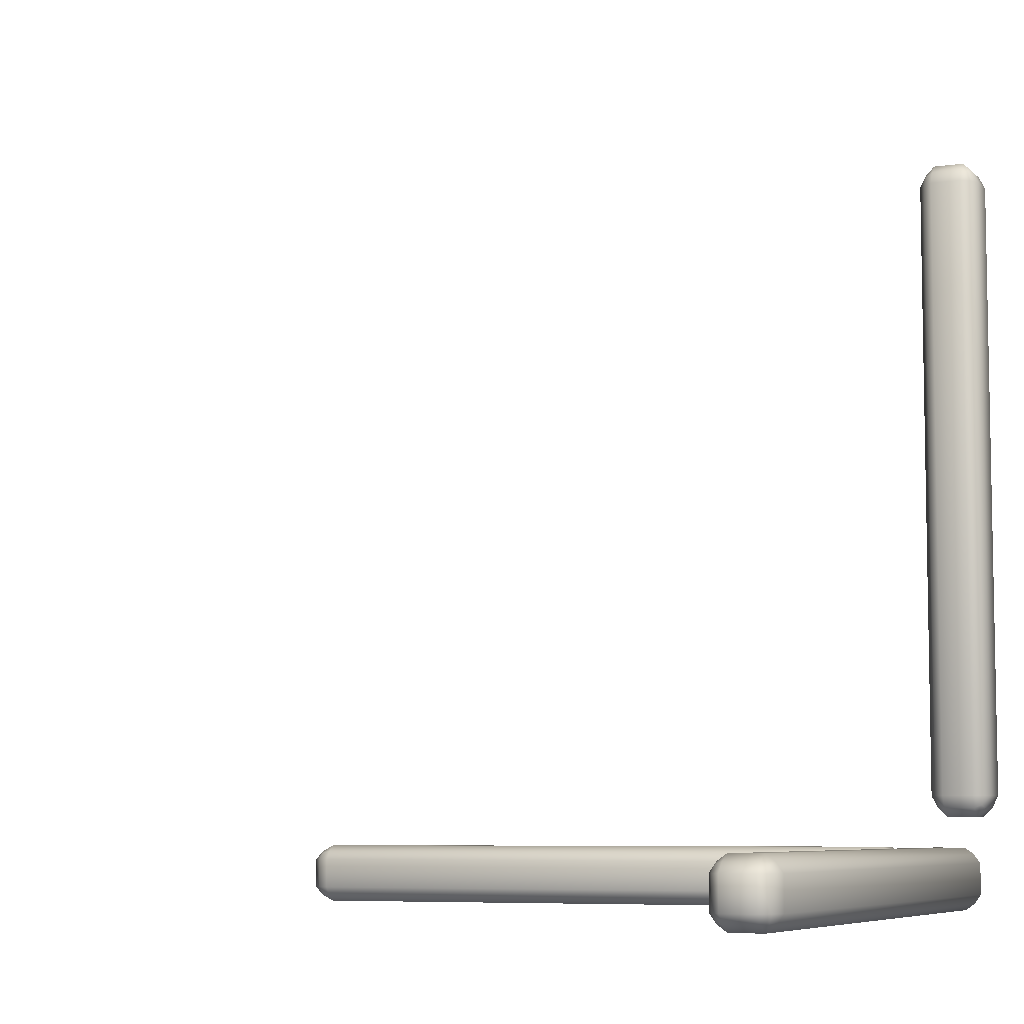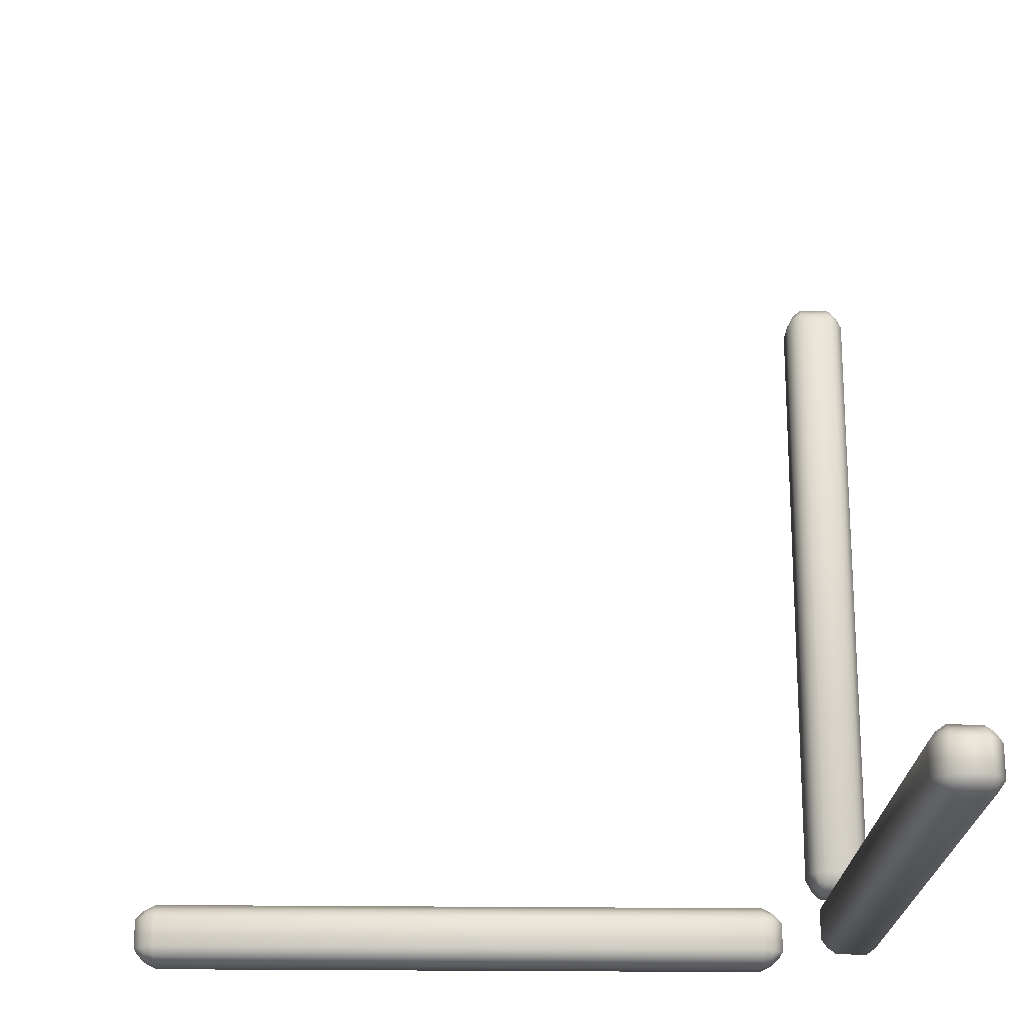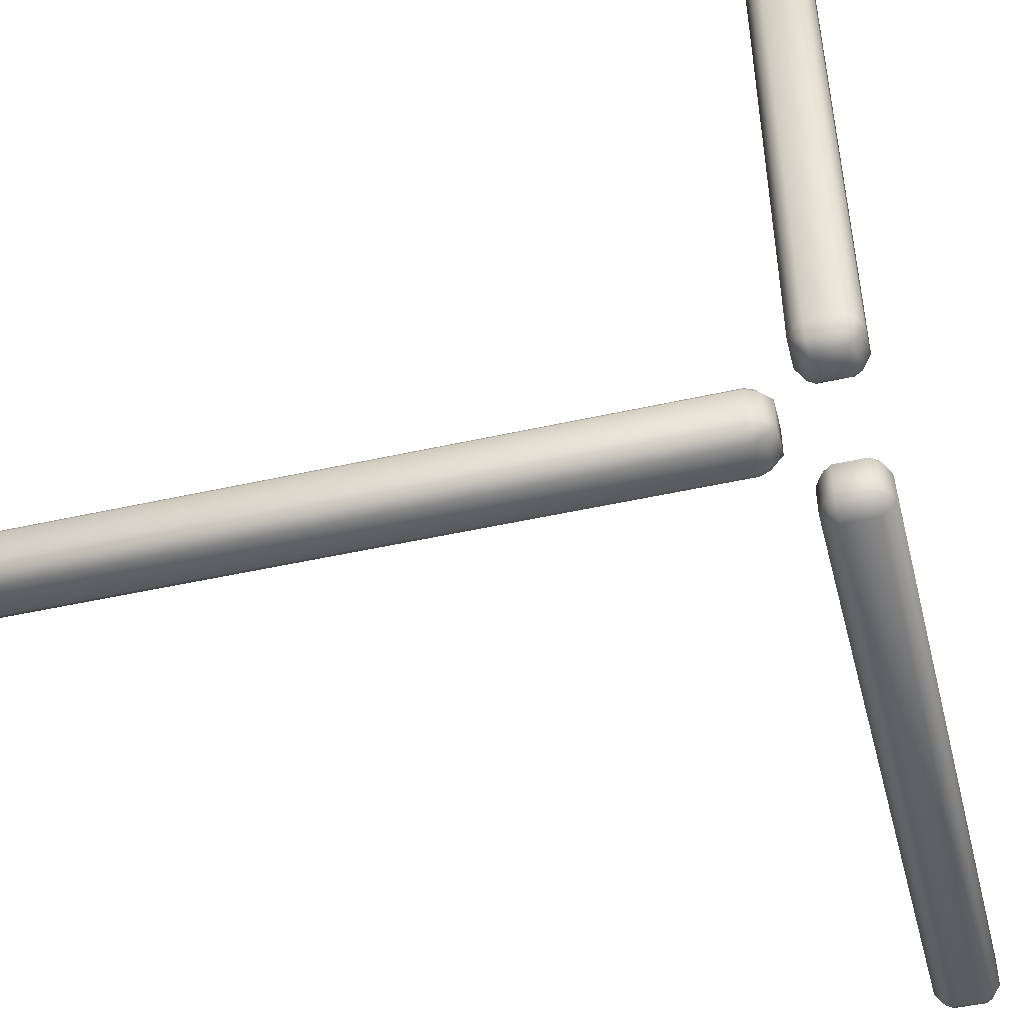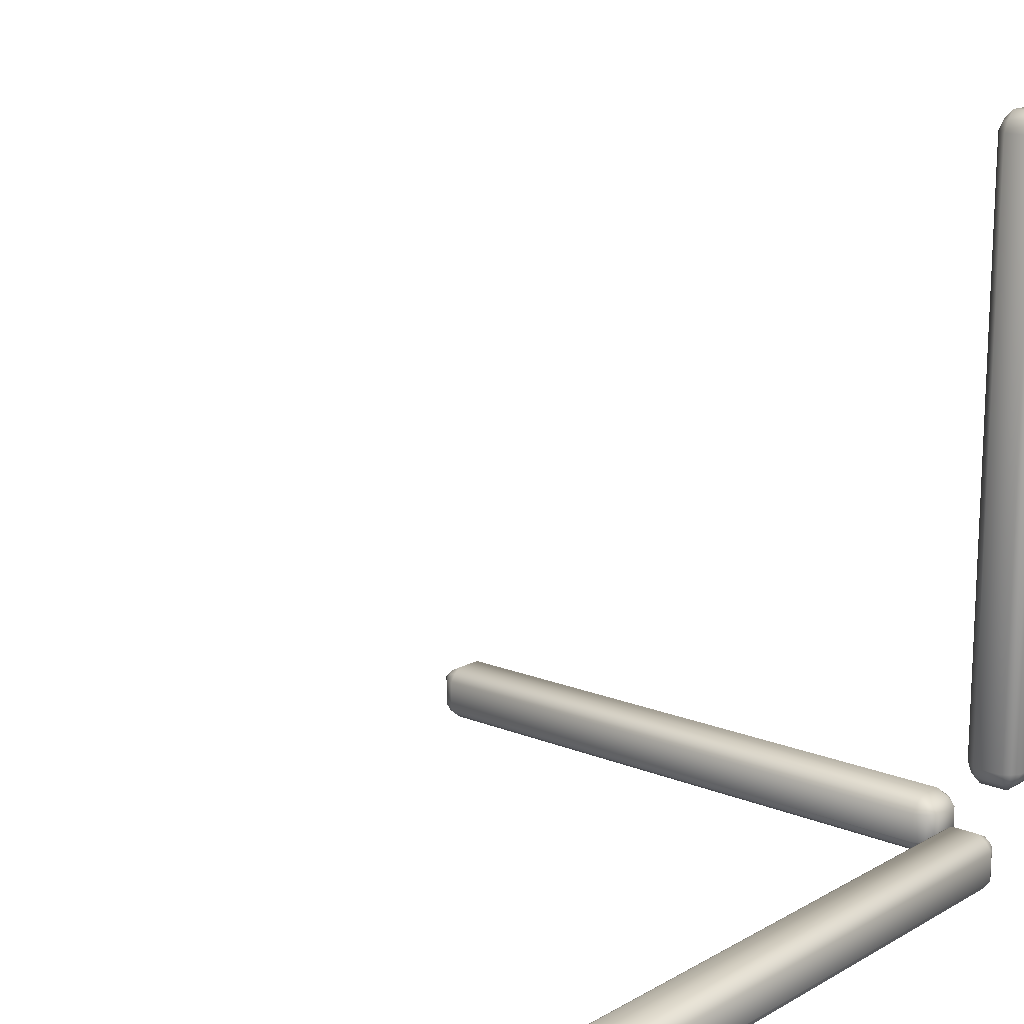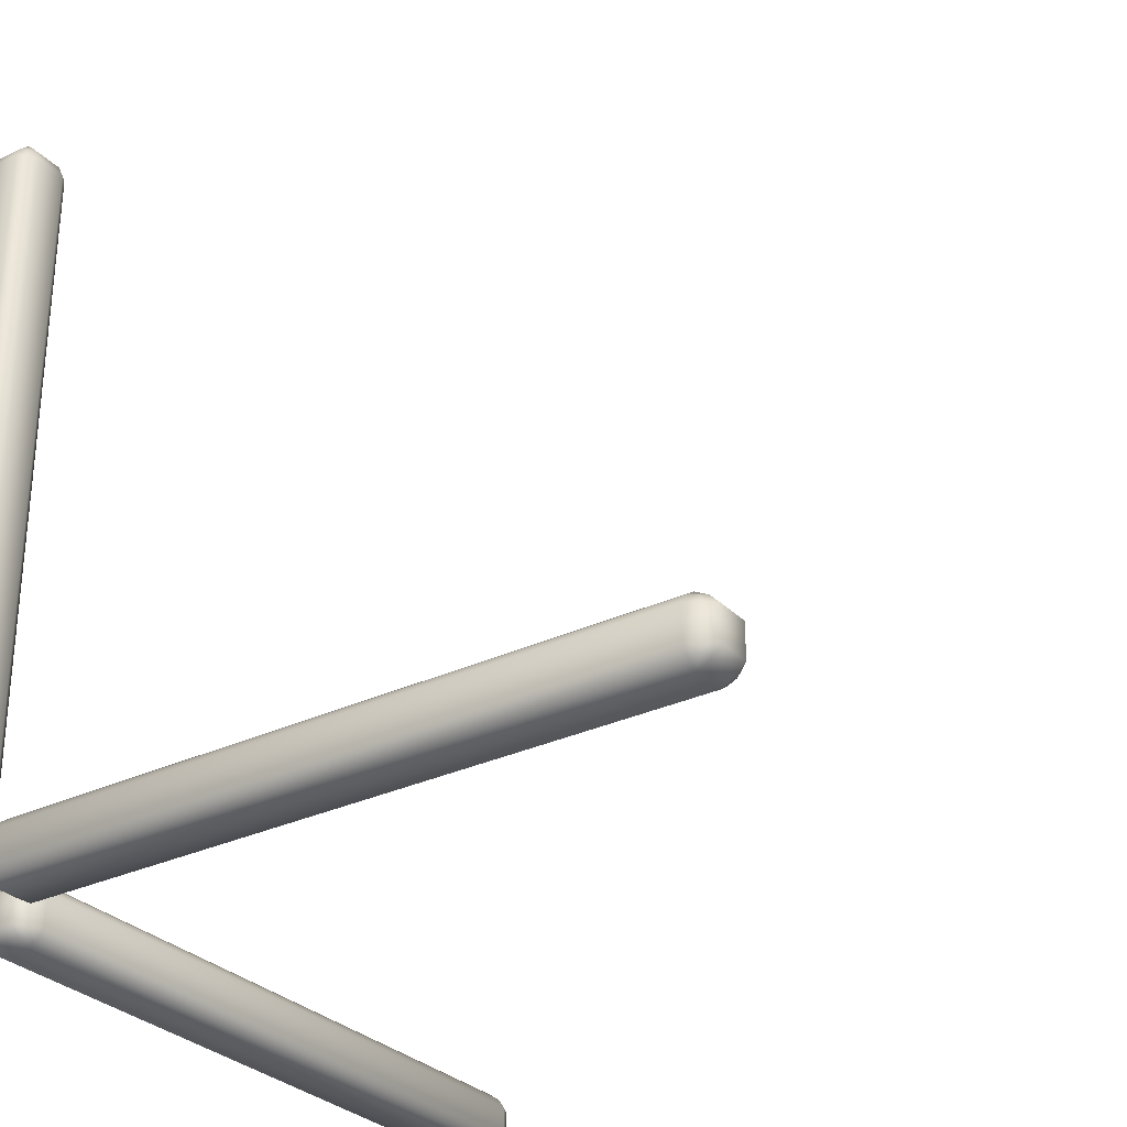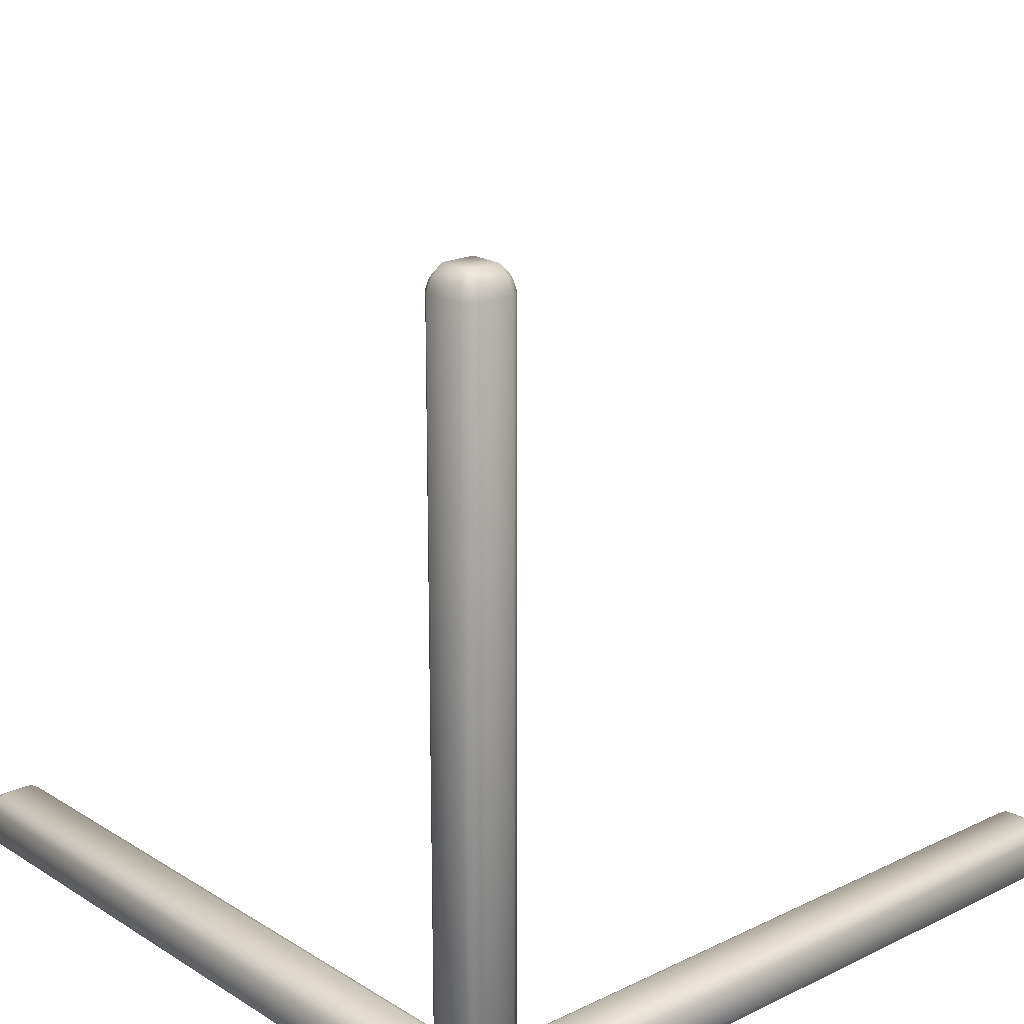
<metadata>
{"format":"obj","ext":"obj","renderer":"f3d","projection":"perspective","resolution":1024,"background":"white","views":[{"elev":-6.8,"azim":-156.4,"up":"+Z"},{"elev":-20.6,"azim":88.5,"up":"+Y"},{"elev":-47.1,"azim":-75.7,"up":"+Z"},{"elev":15.3,"azim":-139.5,"up":"+Z"},{"elev":-29.9,"azim":-55.2,"up":"+Y"},{"elev":19.8,"azim":-131.5,"up":"+Y"}]}
</metadata>
<code>
o Cube
v 9.447 0.2889 -0.2889
v 9.447 -0.2889 -0.2889
v 9.447 0.2889 0.2889
v 9.447 -0.2889 0.2889
v 0.9527 0.2889 -0.2889
v 0.9527 -0.2889 -0.2889
v 0.9527 0.2889 0.2889
v 0.9527 -0.2889 0.2889
v 0.9145 -0.3167 0.2
v 1.075 -0.3167 -0.3167
v 9.485 -0.2 -0.3167
v 0.9145 0.2 0.3167
v 9.485 -0.2 0.3167
v 0.9145 -0.2 -0.3167
v 1.075 0.3167 0.3167
v 9.485 0.3167 0.2
v 9.325 -0.3167 0.3167
v 0.9145 0.3167 -0.2
v 9.325 0.3167 -0.3167
v 9.485 -0.3167 -0.2
v 0.9145 -0.3167 -0.2
v 9.485 0.2 -0.3167
v 0.9145 -0.2 0.3167
v 9.485 0.2 0.3167
v 0.9145 0.2 -0.3167
v 9.485 0.3167 -0.2
v 0.9145 0.3167 0.2
v 9.485 -0.3167 0.2
v 1.075 -0.3167 0.3167
v 1.075 0.3167 -0.3167
v 9.325 -0.3167 -0.3167
v 9.325 0.3167 0.3167
v 1.075 0.4 -0.2
v 1.075 -0.2 0.4
v 0.8 0.2 0.2
v 0.8 -0.2 0.2
v 0.8 -0.2 -0.2
v 9.325 -0.4 -0.2
v 9.6 0.2 -0.2
v 9.6 -0.2 -0.2
v 9.6 -0.2 0.2
v 9.325 -0.2 -0.4
v 1.075 0.2 -0.4
v 1.075 -0.2 -0.4
v 1.075 -0.4 -0.2
v 1.075 -0.4 0.2
v 9.325 0.2 0.4
v 9.325 -0.2 0.4
v 9.325 0.4 -0.2
v 9.325 0.4 0.2
v 9.325 0.2 -0.4
v 9.6 0.2 0.2
v 9.325 -0.4 0.2
v 0.8 0.2 -0.2
v 1.075 0.2 0.4
v 1.075 0.4 0.2
v 0.2889 0.2889 9.447
v 0.2889 -0.2889 9.447
v -0.2889 0.2889 9.447
v -0.2889 -0.2889 9.447
v 0.2889 0.2889 0.9527
v 0.2889 -0.2889 0.9527
v -0.2889 0.2889 0.9527
v -0.2889 -0.2889 0.9527
v -0.2 -0.3167 0.9145
v 0.3167 -0.3167 1.075
v 0.3167 -0.2 9.485
v -0.3167 0.2 0.9145
v -0.3167 -0.2 9.485
v 0.3167 -0.2 0.9145
v -0.3167 0.3167 1.075
v -0.2 0.3167 9.485
v -0.3167 -0.3167 9.325
v 0.2 0.3167 0.9145
v 0.3167 0.3167 9.325
v 0.2 -0.3167 9.485
v 0.2 -0.3167 0.9145
v 0.3167 0.2 9.485
v -0.3167 -0.2 0.9145
v -0.3167 0.2 9.485
v 0.3167 0.2 0.9145
v 0.2 0.3167 9.485
v -0.2 0.3167 0.9145
v -0.2 -0.3167 9.485
v -0.3167 -0.3167 1.075
v 0.3167 0.3167 1.075
v 0.3167 -0.3167 9.325
v -0.3167 0.3167 9.325
v 0.2 0.4 1.075
v -0.4 -0.2 1.075
v -0.2 0.2 0.8
v -0.2 -0.2 0.8
v 0.2 -0.2 0.8
v 0.2 -0.4 9.325
v 0.2 0.2 9.6
v 0.2 -0.2 9.6
v -0.2 -0.2 9.6
v 0.4 -0.2 9.325
v 0.4 0.2 1.075
v 0.4 -0.2 1.075
v 0.2 -0.4 1.075
v -0.2 -0.4 1.075
v -0.4 0.2 9.325
v -0.4 -0.2 9.325
v 0.2 0.4 9.325
v -0.2 0.4 9.325
v 0.4 0.2 9.325
v -0.2 0.2 9.6
v -0.2 -0.4 9.325
v 0.2 0.2 0.8
v -0.4 0.2 1.075
v -0.2 0.4 1.075
v -0.2889 9.247 -0.2889
v 0.2889 9.247 -0.2889
v -0.2889 9.247 0.2889
v 0.2889 9.247 0.2889
v -0.2889 0.7527 -0.2889
v 0.2889 0.7527 -0.2889
v -0.2889 0.7527 0.2889
v 0.2889 0.7527 0.2889
v 0.3167 0.7145 0.2
v 0.3167 0.875 -0.3167
v 0.2 9.285 -0.3167
v -0.2 0.7145 0.3167
v 0.2 9.285 0.3167
v 0.2 0.7145 -0.3167
v -0.3167 0.875 0.3167
v -0.3167 9.285 0.2
v 0.3167 9.125 0.3167
v -0.3167 0.7145 -0.2
v -0.3167 9.125 -0.3167
v 0.3167 9.285 -0.2
v 0.3167 0.7145 -0.2
v -0.2 9.285 -0.3167
v 0.2 0.7145 0.3167
v -0.2 9.285 0.3167
v -0.2 0.7145 -0.3167
v -0.3167 9.285 -0.2
v -0.3167 0.7145 0.2
v 0.3167 9.285 0.2
v 0.3167 0.875 0.3167
v -0.3167 0.875 -0.3167
v 0.3167 9.125 -0.3167
v -0.3167 9.125 0.3167
v -0.4 0.875 -0.2
v 0.2 0.875 0.4
v -0.2 0.6 0.2
v 0.2 0.6 0.2
v 0.2 0.6 -0.2
v 0.4 9.125 -0.2
v -0.2 9.4 -0.2
v 0.2 9.4 -0.2
v 0.2 9.4 0.2
v 0.2 9.125 -0.4
v -0.2 0.875 -0.4
v 0.2 0.875 -0.4
v 0.4 0.875 -0.2
v 0.4 0.875 0.2
v -0.2 9.125 0.4
v 0.2 9.125 0.4
v -0.4 9.125 -0.2
v -0.4 9.125 0.2
v -0.2 9.125 -0.4
v -0.2 9.4 0.2
v 0.4 9.125 0.2
v -0.2 0.6 -0.2
v -0.2 0.875 0.4
v -0.4 0.875 0.2
f 56 27 7 15
f 55 15 7 12
f 54 18 5 25
f 53 28 4 17
f 52 16 3 24
f 51 19 1 22
f 19 51 43 30
f 75 86 89 105
f 28 53 38 20
f 154 163 134 123
f 103 111 90 104
f 97 108 80 69
f 40 41 28 20
f 36 37 21 9
f 37 54 25 14
f 32 15 55 47
f 97 96 95 108
f 135 124 147 148
f 152 153 140 132
f 42 51 22 11
f 27 56 33 18
f 30 5 18 33
f 29 34 23 8
f 12 7 27 35
f 8 23 36 9
f 21 37 14 6
f 31 2 20 38
f 22 1 26 39
f 2 11 40 20
f 28 41 13 4
f 31 42 11 2
f 148 149 133 121
f 33 56 50 49
f 139 130 166 147
f 30 33 49 19
f 125 136 159 160
f 87 94 101 66
f 13 24 47 48
f 70 81 99 100
f 25 5 30 43
f 6 14 44 10
f 42 31 10 44
f 6 10 45 21
f 9 46 29 8
f 34 29 17 48
f 45 38 53 46
f 101 102 65 77
f 83 112 89 74
f 49 50 16 26
f 147 166 149 148
f 24 3 32 47
f 4 13 48 17
f 27 18 54 35
f 1 19 49 26
f 16 50 32 3
f 83 74 110 91
f 86 75 107 99
f 90 111 68 79
f 112 83 63 71
f 111 71 63 68
f 110 74 61 81
f 109 84 60 73
f 108 72 59 80
f 107 75 57 78
f 37 36 35 54
f 26 16 52 39
f 45 46 9 21
f 109 102 101 94
f 11 22 39 40
f 34 55 12 23
f 46 53 17 29
f 143 150 157 122
f 50 56 15 32
f 51 42 44 43
f 138 128 164 151
f 92 93 77 65
f 79 68 91 92
f 86 61 74 89
f 153 164 136 125
f 93 110 81 70
f 85 90 79 64
f 68 63 83 91
f 64 79 92 65
f 77 93 70 62
f 87 58 76 94
f 167 146 160 159
f 78 57 82 95
f 58 67 96 76
f 84 97 69 60
f 87 98 67 58
f 71 111 103 88
f 156 154 143 122
f 151 164 153 152
f 144 127 167 159
f 67 78 95 96
f 140 165 150 132
f 81 61 86 99
f 62 70 100 66
f 39 52 41 40
f 62 66 101 77
f 65 102 85 64
f 82 72 108 95
f 107 98 100 99
f 149 166 137 126
f 80 59 88 103
f 60 69 104 73
f 57 75 105 82
f 72 106 88 59
f 105 89 112 106
f 146 167 124 135
f 41 52 24 13
f 98 87 66 100
f 106 112 71 88
f 55 34 48 47
f 168 139 119 127
f 167 127 119 124
f 166 130 117 137
f 165 140 116 129
f 164 128 115 136
f 163 131 113 134
f 158 165 129 141
f 14 25 43 44
f 157 158 121 133
f 109 73 85 102
f 162 168 127 144
f 142 117 130 145
f 91 110 93 92
f 141 146 135 120
f 124 119 139 147
f 120 135 148 121
f 133 149 126 118
f 143 114 132 150
f 134 113 138 151
f 114 123 152 132
f 140 153 125 116
f 123 134 151 152
f 143 154 123 114
f 98 107 78 67
f 139 168 145 130
f 104 90 85 73
f 155 163 154 156
f 23 12 35 36
f 69 80 103 104
f 142 131 163 155
f 31 38 45 10
f 126 137 155 156
f 158 157 150 165
f 137 117 142 155
f 161 162 128 138
f 118 126 156 122
f 118 122 157 133
f 121 158 141 120
f 160 146 141 129
f 161 145 168 162
f 96 97 84 76
f 136 115 144 159
f 116 125 160 129
f 113 131 161 138
f 128 162 144 115
f 84 109 94 76
f 131 142 145 161
f 105 106 72 82

</code>
